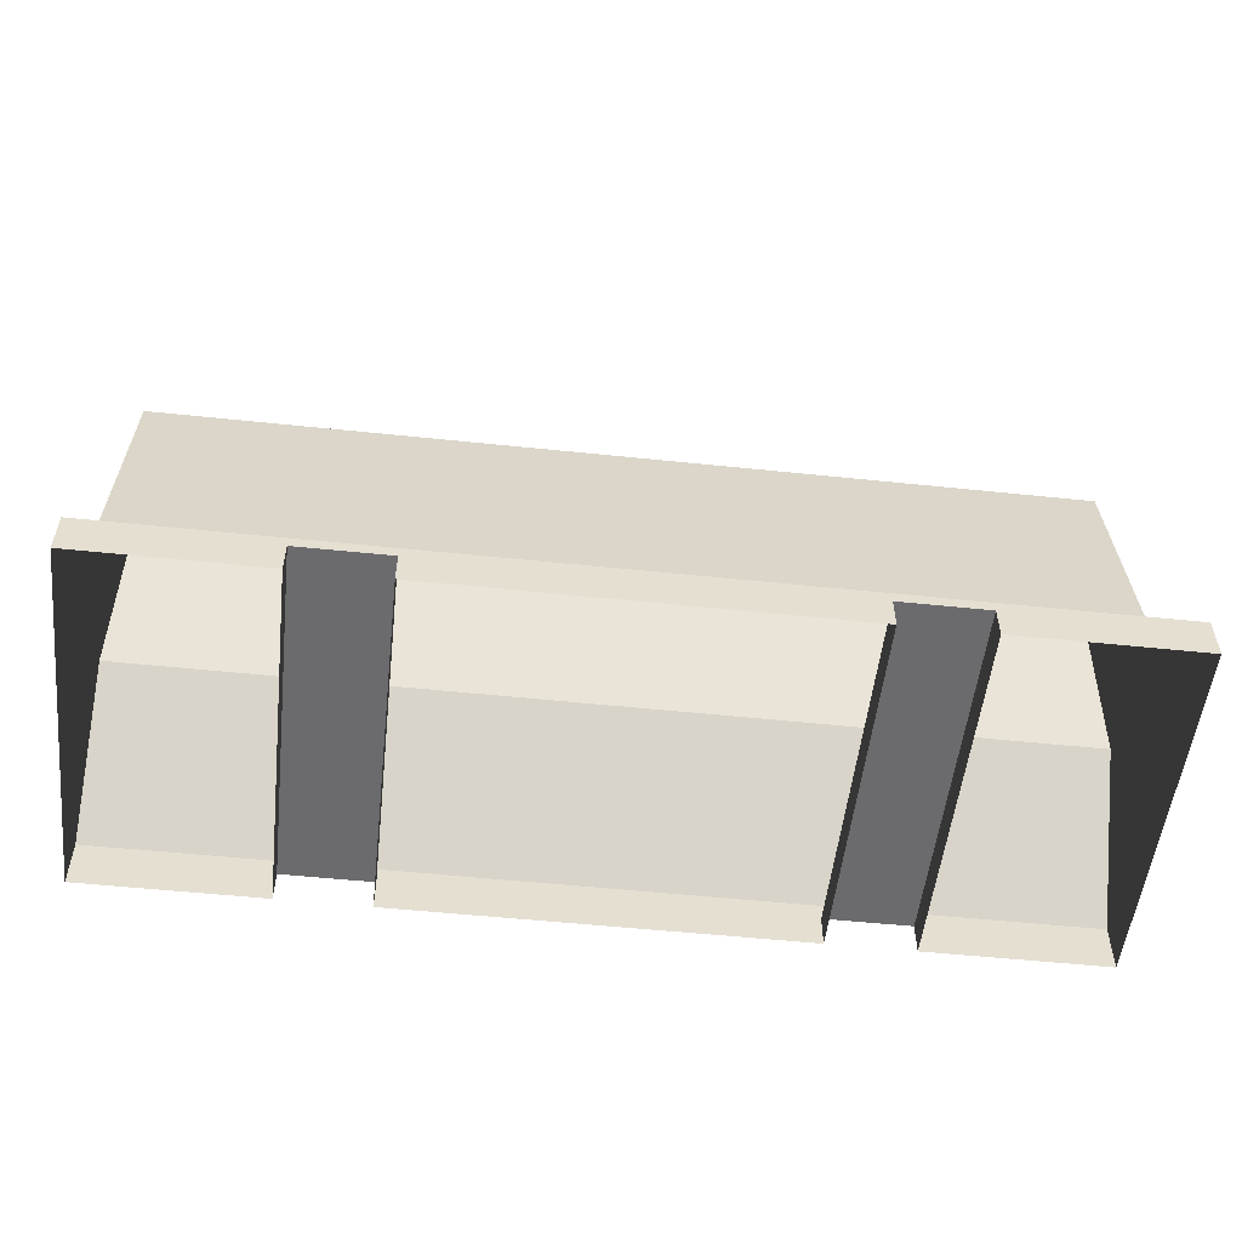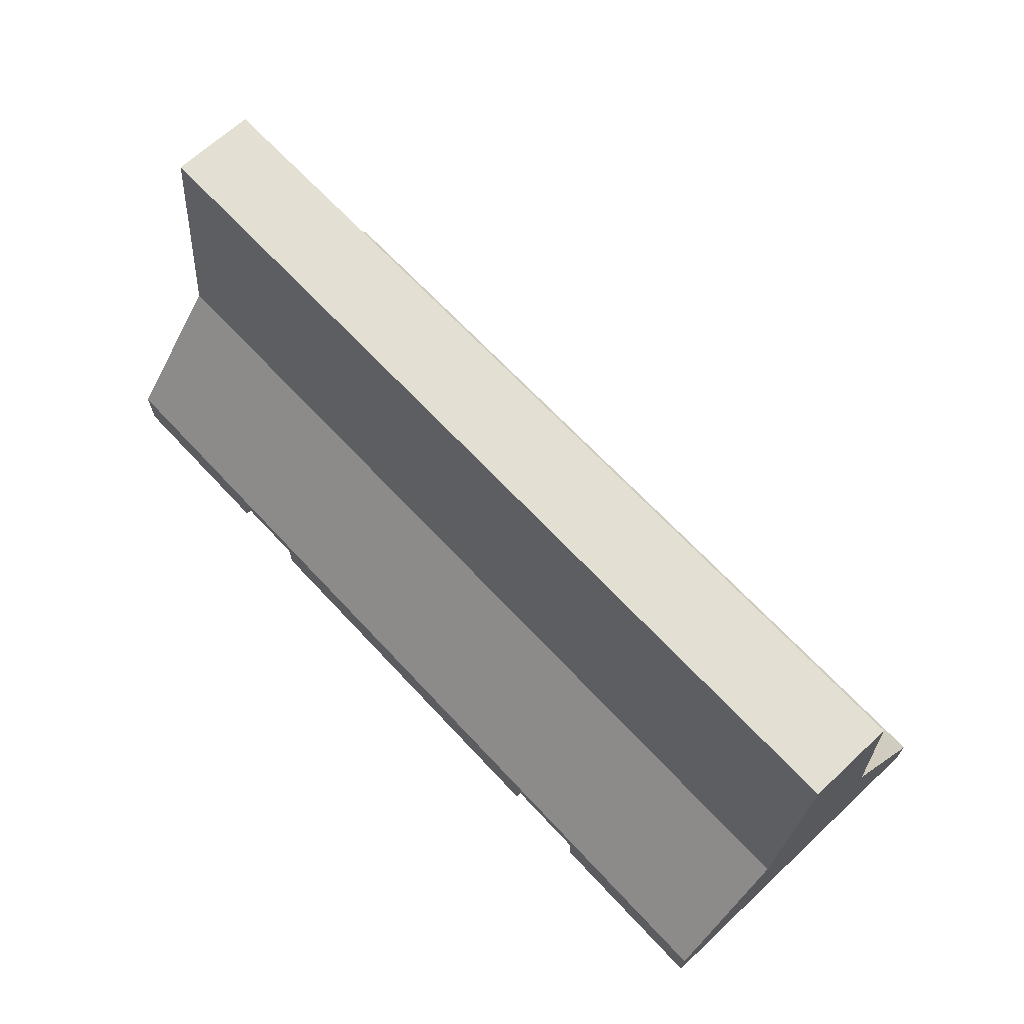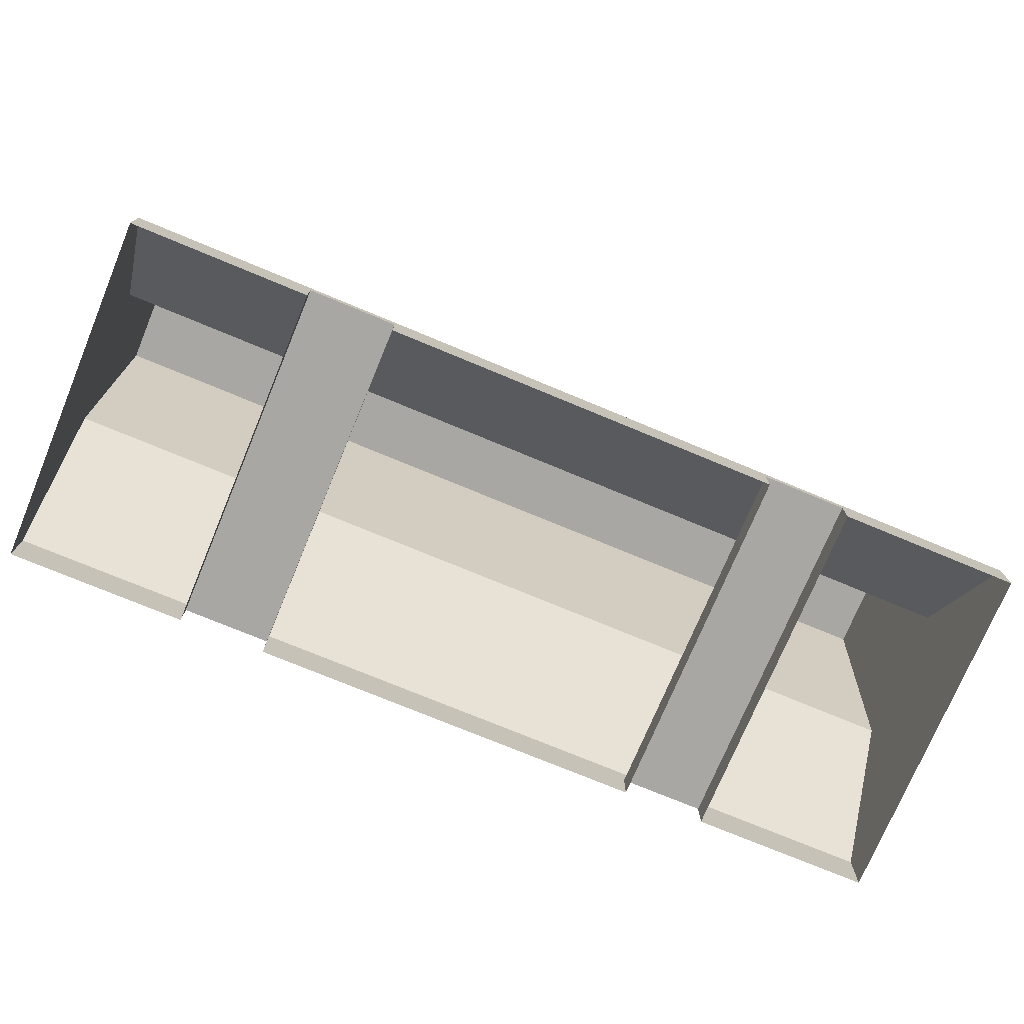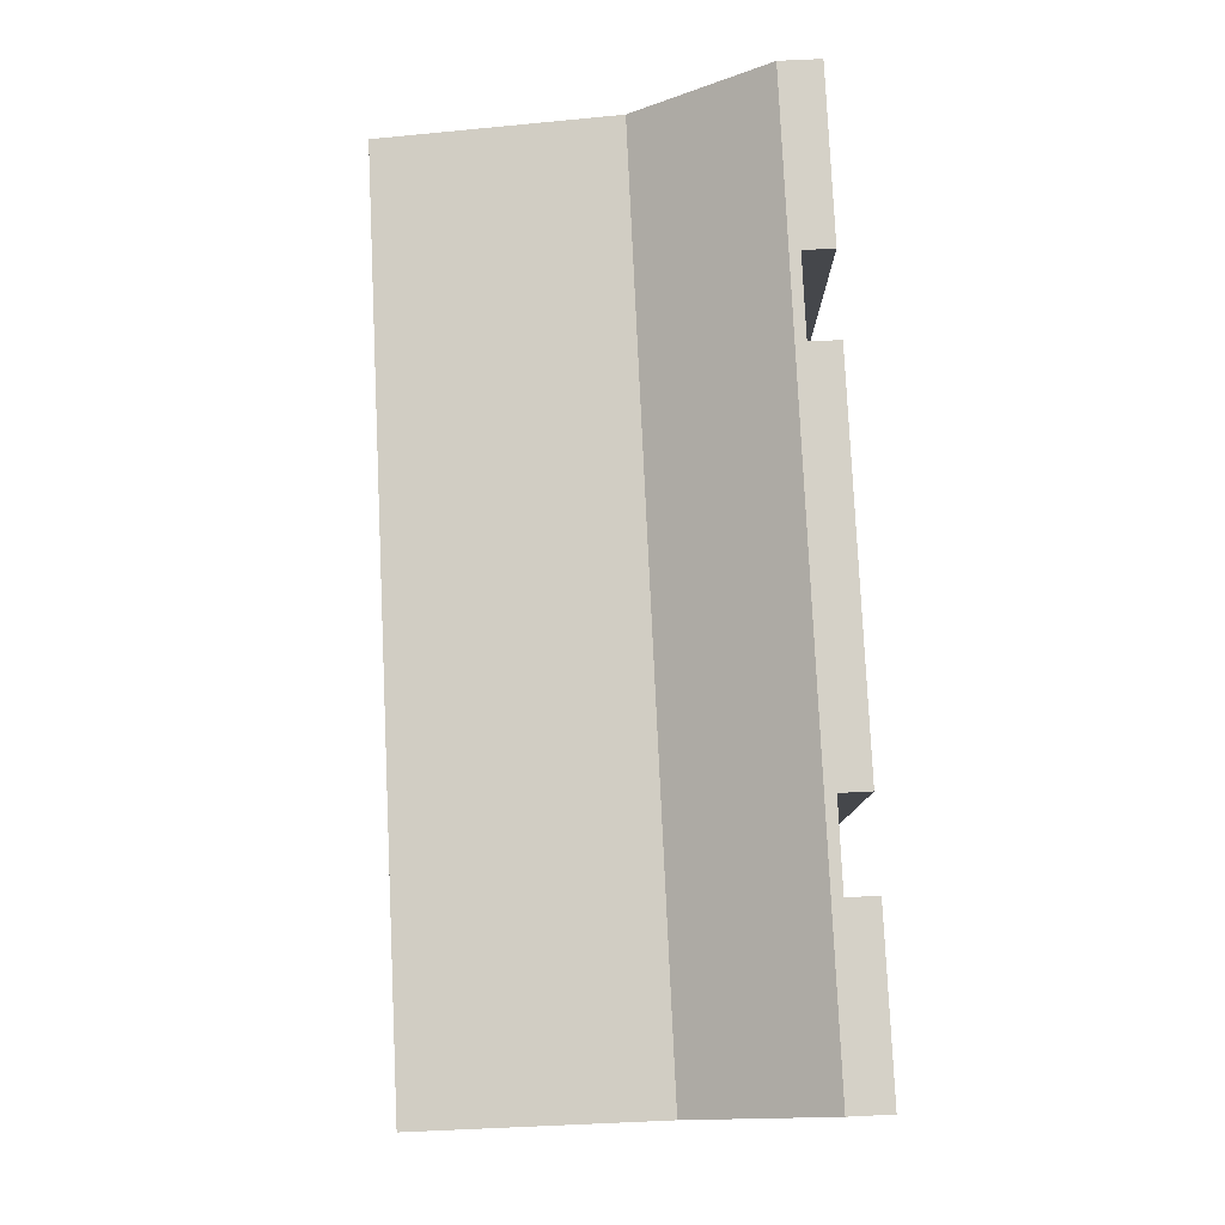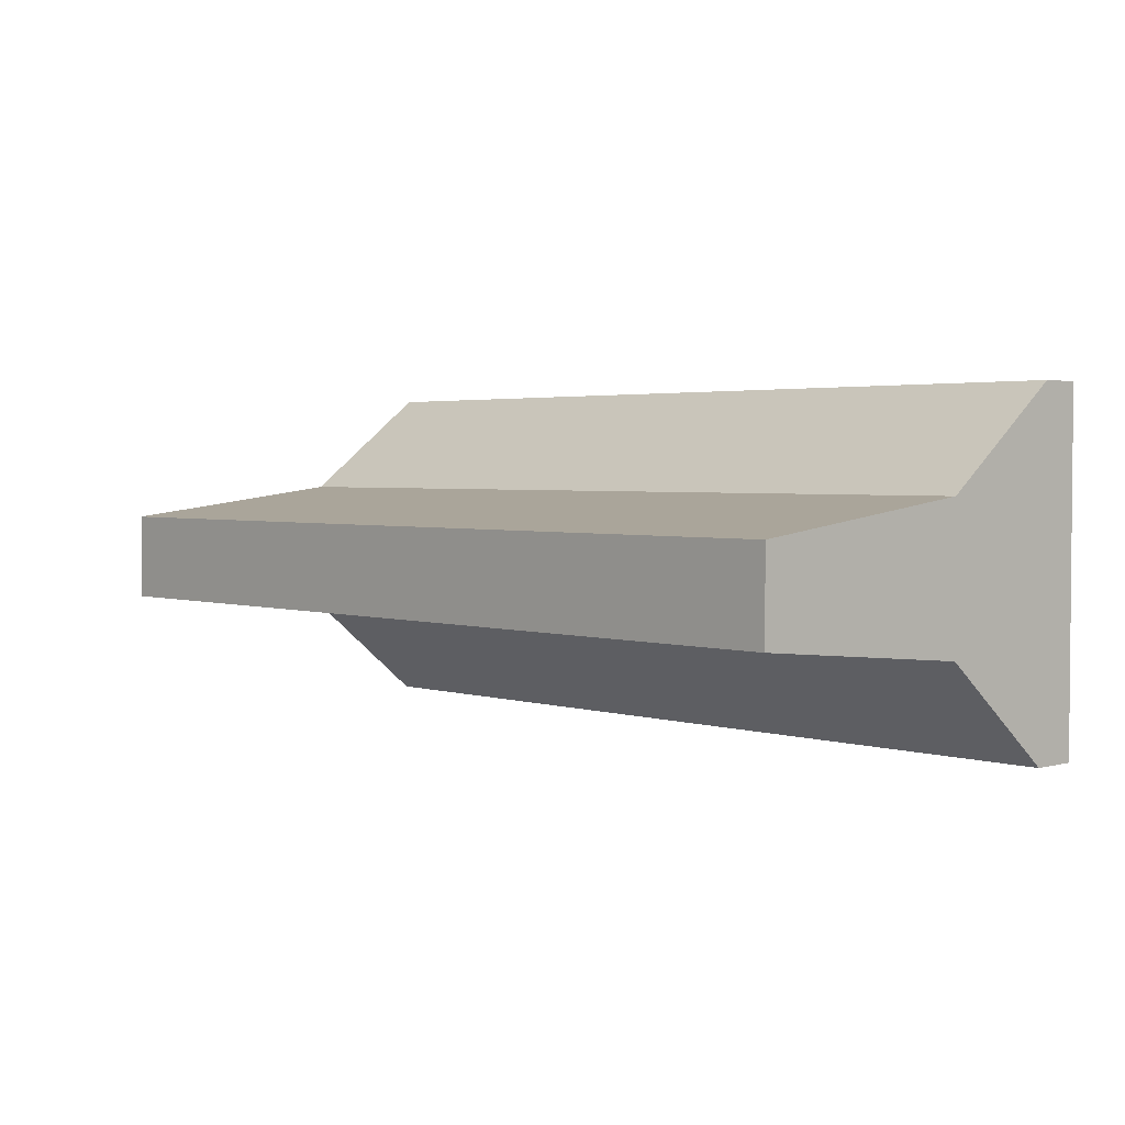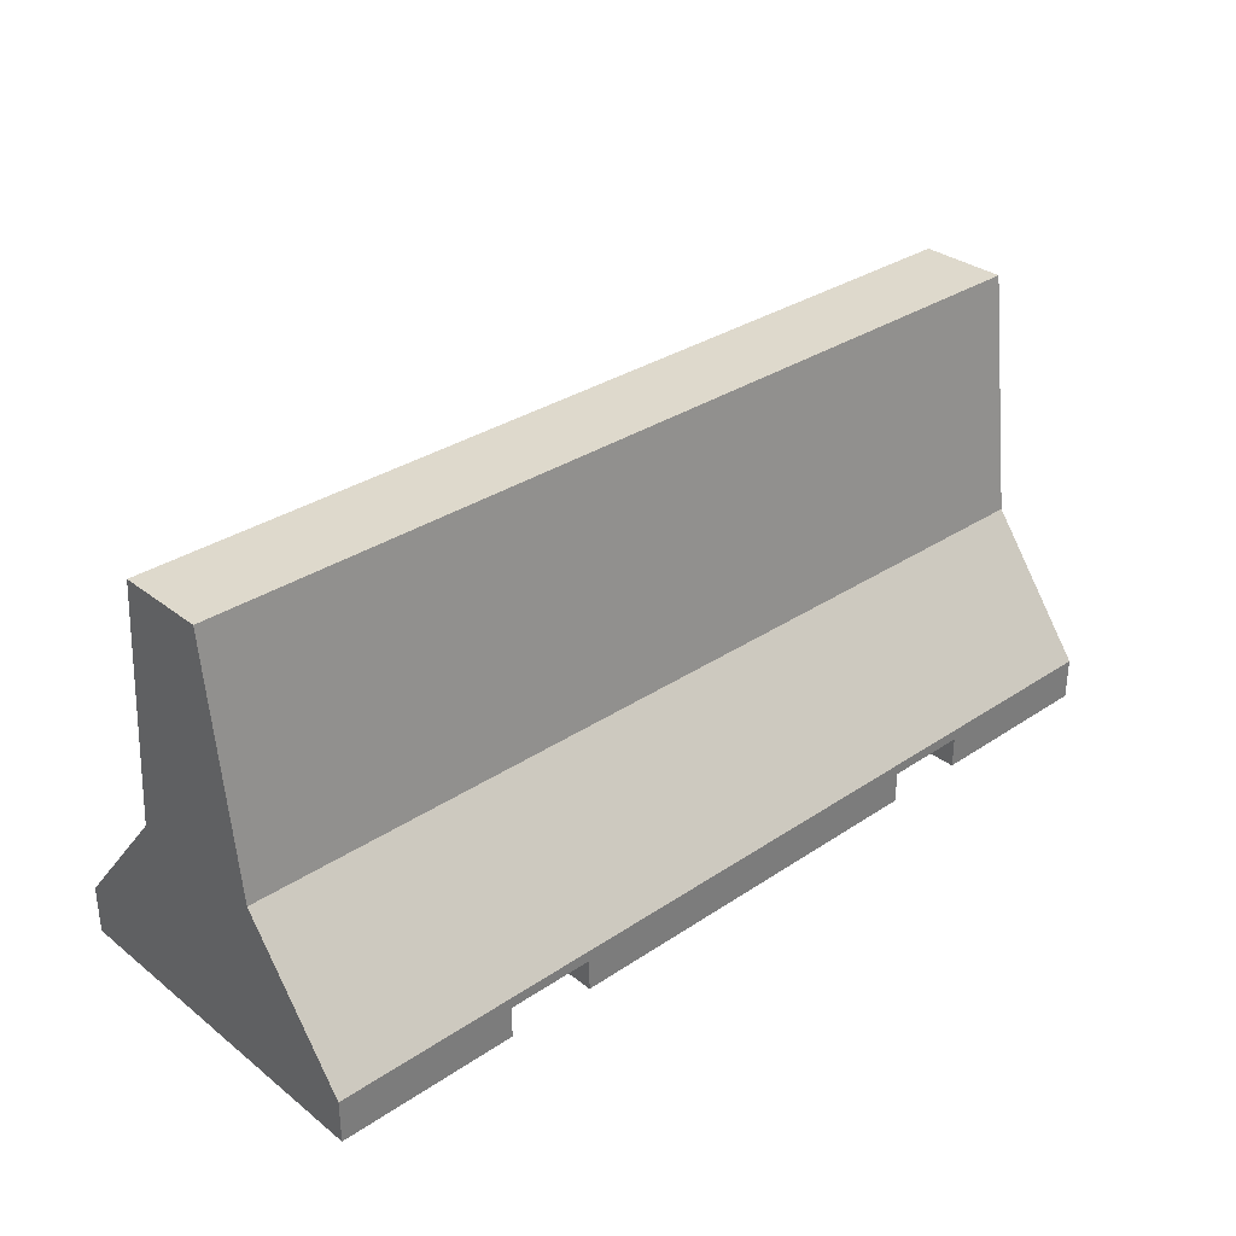
<metadata>
{"format":"obj","ext":"obj","renderer":"f3d","projection":"perspective","resolution":1024,"background":"white","views":[{"elev":-53.5,"azim":-6.4,"up":"+Y"},{"elev":67.1,"azim":-133.0,"up":"+Y"},{"elev":-74.6,"azim":-22.6,"up":"+Y"},{"elev":79.2,"azim":-92.7,"up":"+Z"},{"elev":2.8,"azim":-132.7,"up":"+Z"},{"elev":32.2,"azim":-42.9,"up":"+Y"}]}
</metadata>
<code>
o Roadblock
v -1.174 -0.01707 0.4471
v -1.174 -0.01707 0.4471
v -1.174 1.056 -0.1198
v -1.174 1.056 -0.1198
v -1.174 1.056 -0.1198
v 1.174 1.056 0.1052
v 1.174 1.056 0.1052
v 1.174 1.056 0.1052
v 1.174 -0.01707 -0.4471
v 1.174 -0.01707 -0.4471
v -1.174 1.056 0.1052
v -1.174 1.056 0.1052
v -1.174 1.056 0.1052
v -1.174 -0.01707 -0.4471
v -1.174 -0.01707 -0.4471
v 1.174 -0.01707 0.4471
v 1.174 -0.01707 0.4471
v -1.174 0.1049 -0.4471
v -1.174 0.1049 -0.4471
v -1.174 0.1049 -0.4471
v 1.174 0.1049 -0.4471
v 1.174 0.1049 -0.4471
v 1.174 0.1049 -0.4471
v -1.174 0.4322 0.1845
v -1.174 0.4322 0.1845
v -1.174 0.4322 0.1845
v 1.174 0.4304 -0.1783
v 1.174 0.4304 -0.1783
v 1.174 0.4304 -0.1783
v 1.174 1.056 -0.1198
v 1.174 1.056 -0.1198
v 1.174 1.056 -0.1198
v 1.174 0.4322 0.1845
v 1.174 0.4322 0.1845
v 1.174 0.4322 0.1845
v 1.174 0.09026 0.4471
v 1.174 0.09026 0.4471
v 1.174 0.09026 0.4471
v -1.174 0.09026 0.4471
v -1.174 0.09026 0.4471
v -1.174 0.09026 0.4471
v -1.174 0.4304 -0.1783
v -1.174 0.4304 -0.1783
v -1.174 0.4304 -0.1783
v -0.7216 -0.01707 0.4471
v -0.7216 -0.01707 0.4471
v -0.7216 -0.01707 -0.4471
v -0.7216 -0.01707 -0.4471
v -0.4999 -0.01707 -0.4471
v -0.4999 -0.01707 -0.4471
v -0.4999 -0.01707 0.4471
v -0.4999 -0.01707 0.4471
v 0.5063 -0.01707 -0.4471
v 0.5063 -0.01707 -0.4471
v 0.5063 -0.01707 0.4471
v 0.5063 -0.01707 0.4471
v 0.7197 -0.01707 -0.4471
v 0.7197 -0.01707 -0.4471
v 0.7197 -0.01707 0.4471
v 0.7197 -0.01707 0.4471
v -0.7216 0.06284 0.4471
v -0.7216 0.06284 0.4471
v -0.7216 0.06284 0.4471
v -0.7216 0.06284 -0.4471
v -0.7216 0.06284 -0.4471
v -0.7216 0.06284 -0.4471
v -0.4999 0.06284 -0.4471
v -0.4999 0.06284 -0.4471
v -0.4999 0.06284 -0.4471
v -0.4999 0.06284 0.4471
v -0.4999 0.06284 0.4471
v -0.4999 0.06284 0.4471
v 0.5063 0.06284 -0.4471
v 0.5063 0.06284 -0.4471
v 0.5063 0.06284 -0.4471
v 0.5063 0.06284 0.4471
v 0.5063 0.06284 0.4471
v 0.5063 0.06284 0.4471
v 0.7197 0.06284 -0.4471
v 0.7197 0.06284 -0.4471
v 0.7197 0.06284 -0.4471
v 0.7197 0.06284 0.4471
v 0.7197 0.06284 0.4471
v 0.7197 0.06284 0.4471
f 21 9 58
f 21 58 81
f 10 23 29
f 1 24 42
f 1 42 18
f 17 10 38
f 57 59 82
f 57 82 79
f 35 38 10
f 35 10 29
f 18 14 1
f 1 39 24
f 42 24 11
f 42 11 3
f 61 64 68
f 61 68 71
f 13 7 31
f 13 31 5
f 15 19 65
f 15 65 47
f 22 20 44
f 22 44 28
f 77 72 52
f 77 52 55
f 16 36 84
f 16 84 60
f 67 49 51
f 67 51 70
f 62 72 40
f 73 80 83
f 73 83 76
f 40 2 45
f 40 45 62
f 77 84 36
f 77 36 40
f 40 72 77
f 81 74 21
f 35 29 32
f 35 32 8
f 41 37 34
f 41 34 26
f 69 65 19
f 69 19 21
f 21 74 69
f 54 75 78
f 54 78 56
f 66 63 46
f 66 46 48
f 69 74 53
f 69 53 50
f 27 43 4
f 27 4 30
f 25 33 6
f 25 6 12

</code>
